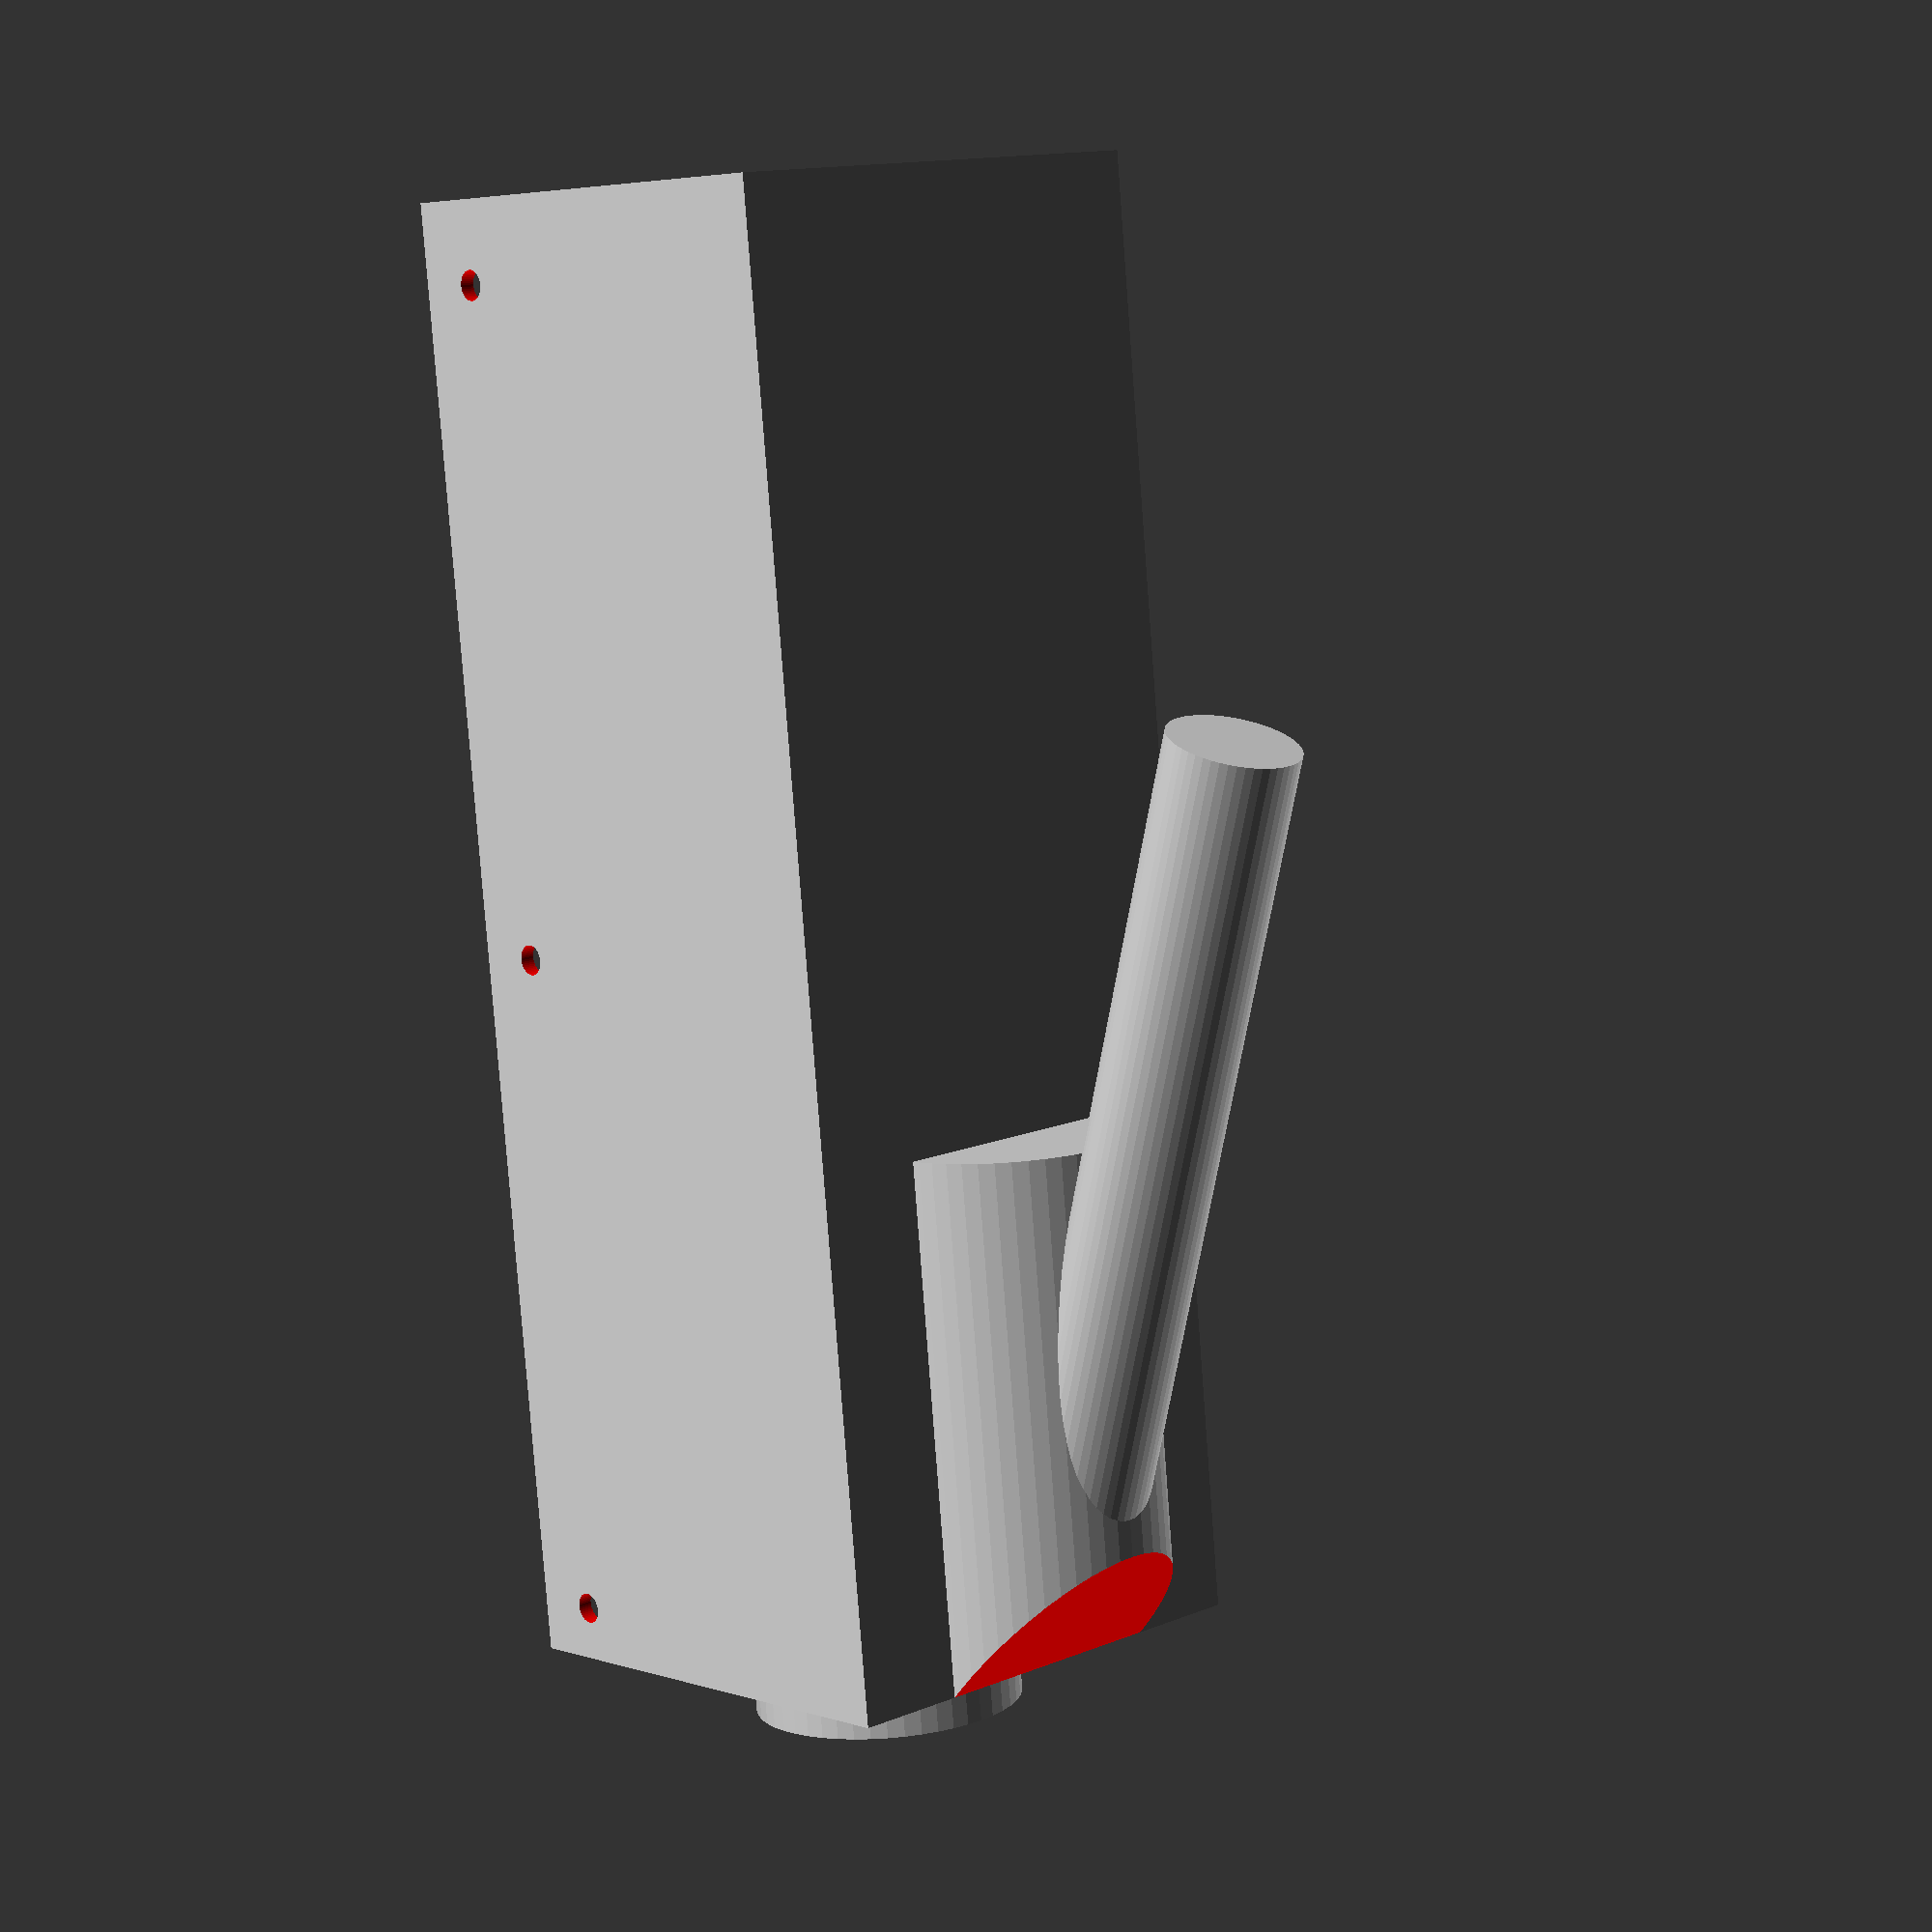
<openscad>
$fn = 50;

// The inner size of the box
cm_width = 190;
cm_depth = 60;
cm_height = 60;
cm_thickness = 2;
cm_coh = 28.1; // The cable outlet hole
cm_coh_length = 10;
cm_led_mount = 17;


// st = Stick thickness;
// md = Mount depth; 
// mw = Mount width;
module panel_mount(st, md, mw) {
    difference() {
        
        union() {
            // Reinforcement cylinder for the panel mount
            translate([0, , -0])
            rotate([0,  90, 0])
            cylinder(h = mw, r = st);

            // cylinder for the panel mount
            translate([0, 0, -0])
            rotate([0,  110, 0])
            cylinder(h = 130, r = st / 2);
        }
        
        color("red")
        translate([-1, - st * 2 / 2 - 1, 0])
        cube([mw + 2, st * 2 + 2, st + 2]);

        //d = a * sqrt( 2 )
        // Bevel for the reinforcement cylinder for the panel mount
        color("red")
        translate([-(md * sqrt(2)) / 2, -(md * sqrt(2)) / 2, -(md * sqrt(2)) / 2])
        rotate([0,  45, 0])
        cube([md, md, md]);   

    }
}

difference() {
    
    union() {
        // The box
        cube([cm_width + cm_thickness * 2, cm_depth + cm_thickness * 2, cm_height + cm_thickness * 2]);

        // The outer ring of cable outlot hole
        translate([-cm_coh_length, cm_depth / 2 + cm_thickness, cm_height / 2 + cm_thickness])
        rotate([0,  90, 0])
        cylinder(h=cm_coh_length + cm_thickness, r=cm_coh / 2 + cm_thickness * 2);

        translate([0, cm_depth / 2 + cm_thickness, 0])
        panel_mount(cm_led_mount, cm_depth, 70);
    }
    
    // The inner range of the box
    translate([cm_thickness, cm_thickness, cm_thickness])
    cube([cm_width, cm_depth, cm_height + cm_thickness + 1]);

    // The cable outlet hole
    translate([-cm_coh_length - 1, cm_depth / 2 + cm_thickness, cm_height / 2 + cm_thickness])
    rotate([0, 90, 0])
    cylinder(h = cm_coh_length + cm_thickness + 2, r = cm_coh / 2);

    // The screw holes for the mounting screws (front left)
    color("red")
    translate([cm_thickness + 5, 1 + cm_thickness, cm_height - 5])
    rotate([90, 0, 0])
    cylinder(h = cm_thickness * 2, r = 2);

    // The screw holes for the mounting screws (front middle)
    color("red")
    translate([cm_width /2, 1 + cm_thickness, cm_height - 5])
    rotate([90, 0, 0])
    cylinder(h = cm_thickness * 2, r = 2);

    // The screw holes for the mounting screws (front right)
    color("red")
    translate([cm_width - cm_thickness - 5, 1 + cm_thickness, cm_height - 5])
    rotate([90, 0, 0])
    cylinder(h = cm_thickness * 2, r = 2);

    // The screw holes for the mounting screws (rear left)
    color("red")
    translate([cm_thickness + 5, cm_depth + 1 + cm_thickness * 2, cm_height - 5])
    rotate([90, 0, 0])
    cylinder(h = cm_thickness * 2, r = 2);

    // The screw holes for the mounting screws (rear middle)
    color("red")
    translate([cm_width /2, cm_depth + 1 + cm_thickness * 2, cm_height - 5])
    rotate([90, 0, 0])
    cylinder(h = cm_thickness * 2, r = 2);

    // The screw holes for the mounting screws (rear right)
    color("red")
    translate([cm_width - cm_thickness - 5, cm_depth + 1 + cm_thickness * 2, cm_height - 5])
    rotate([90, 0, 0])
    cylinder(h = cm_thickness * 2, r = 2);

}

</openscad>
<views>
elev=175.6 azim=95.9 roll=43.3 proj=p view=solid
</views>
